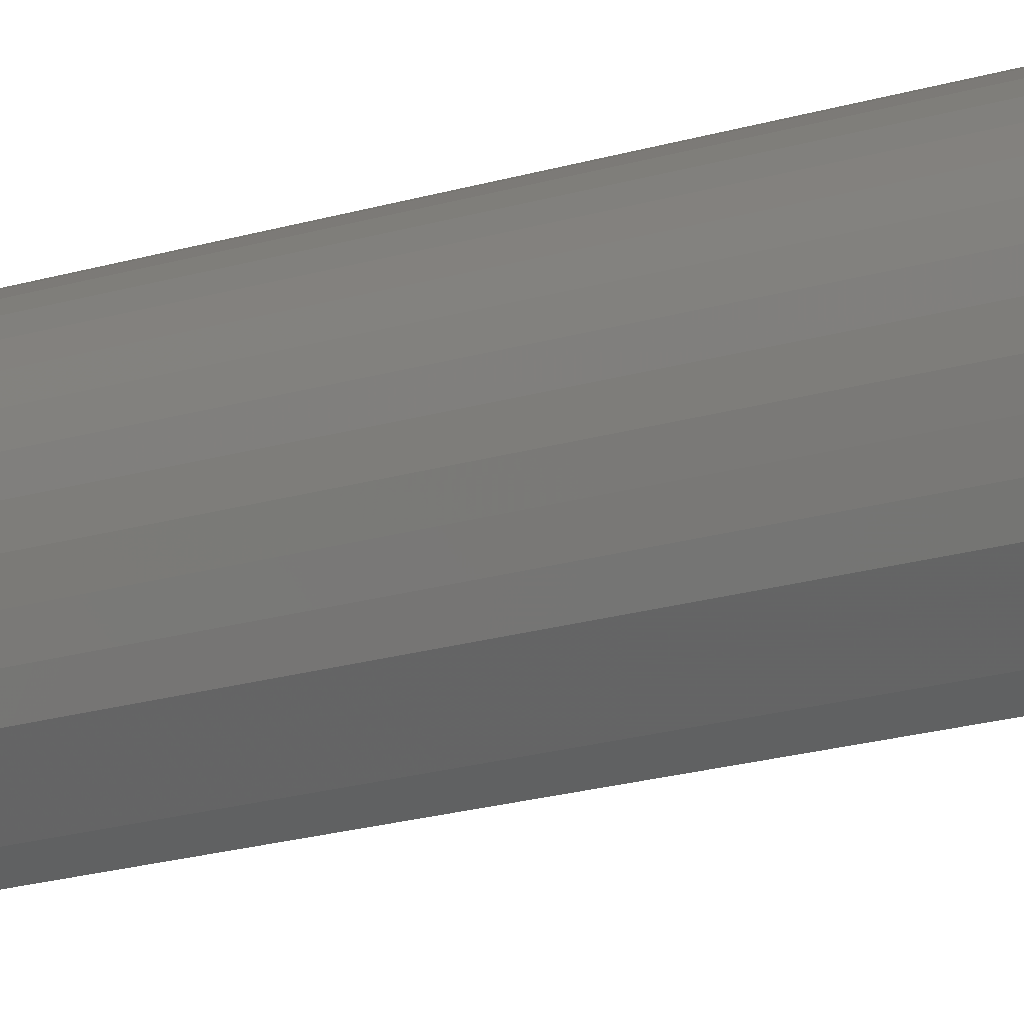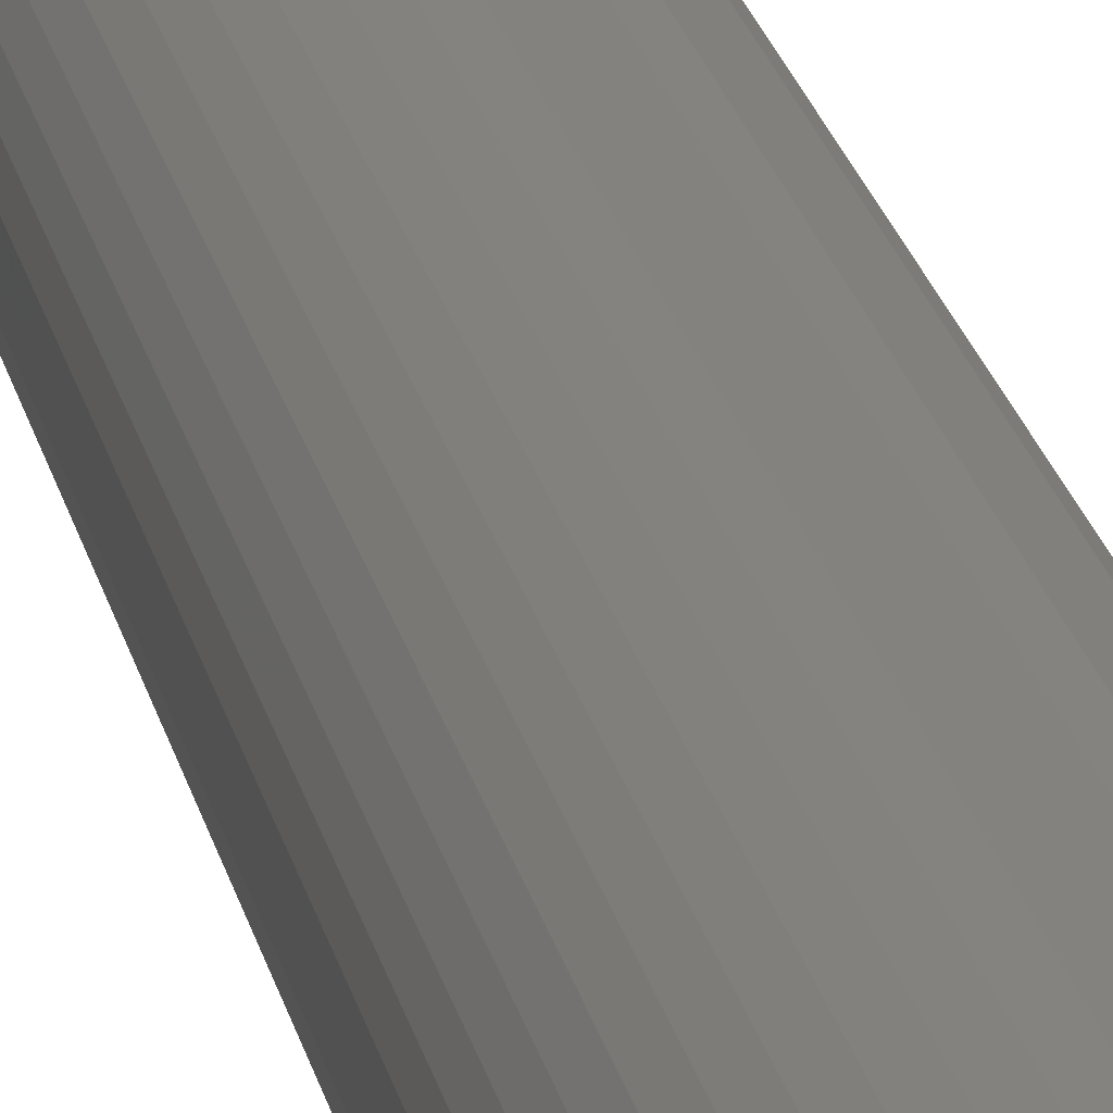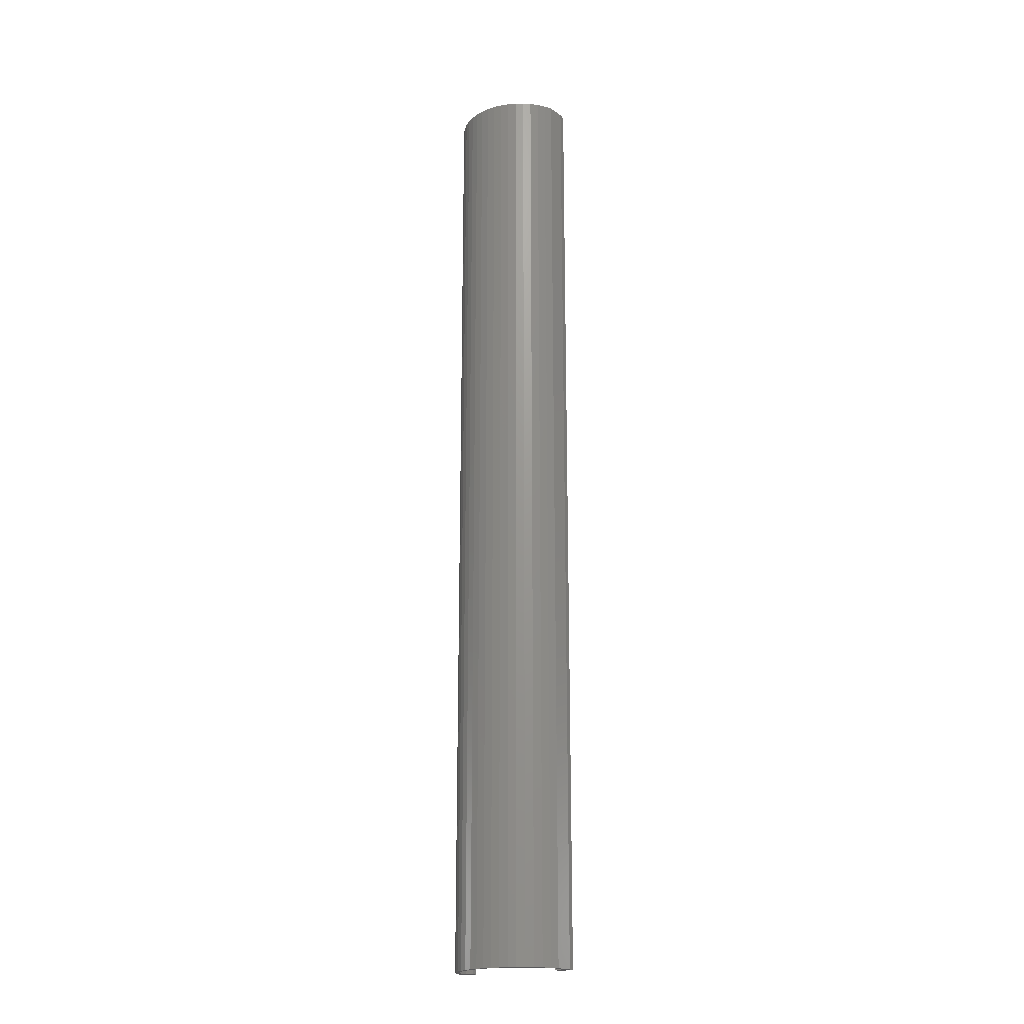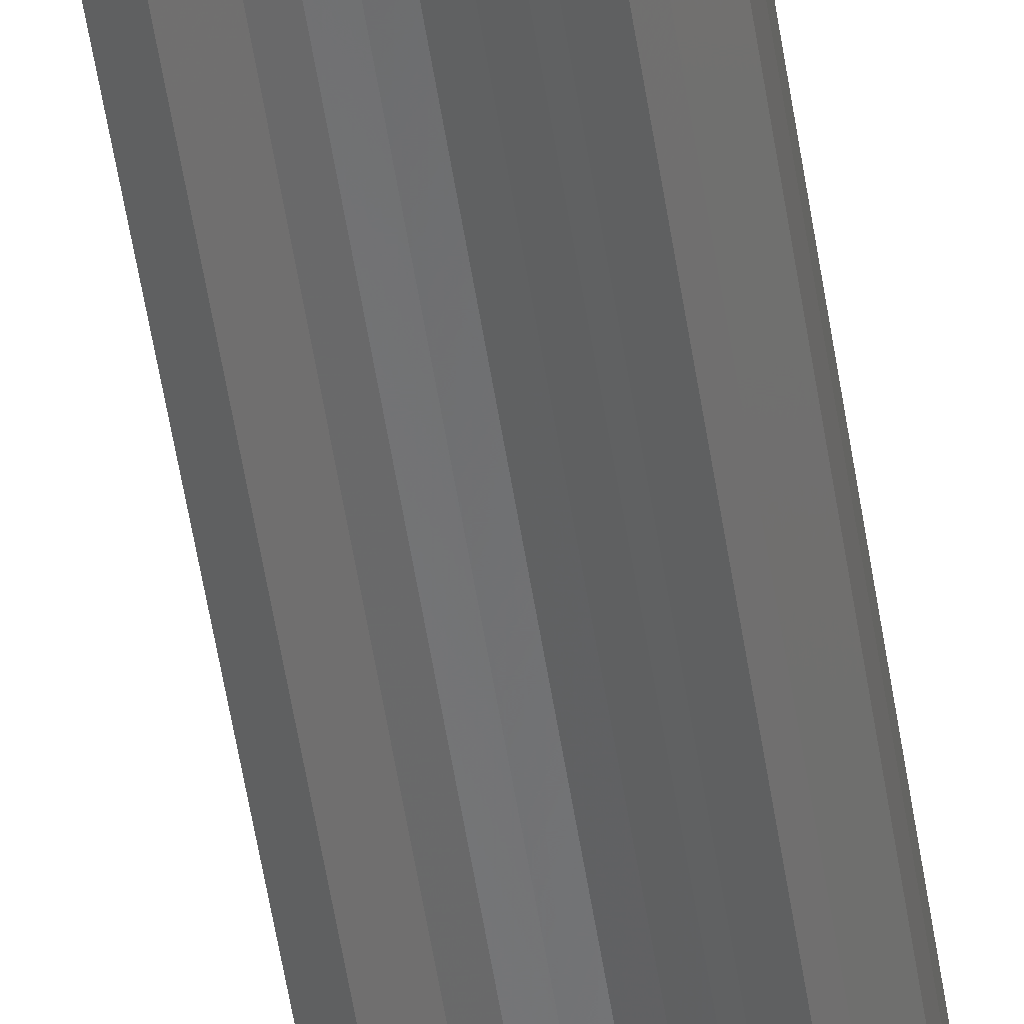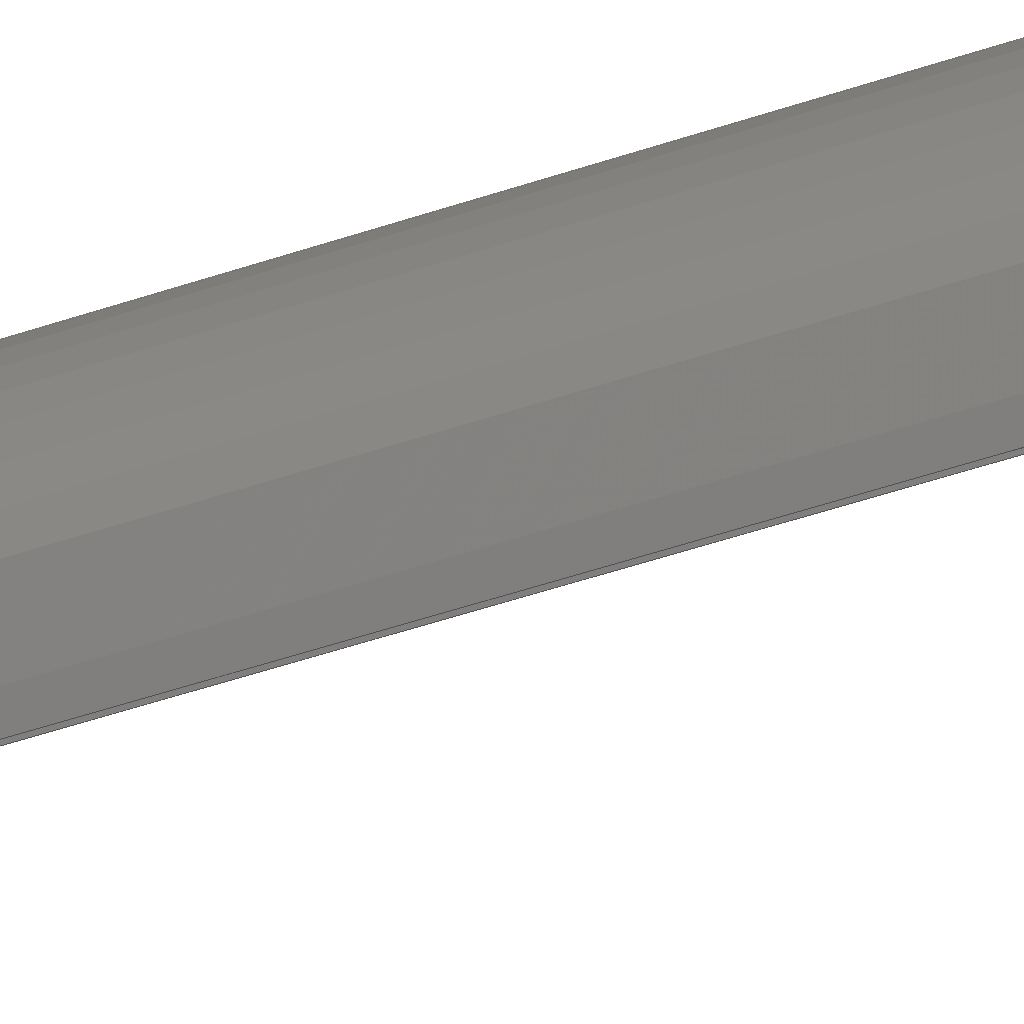
<metadata>
{"format":"stl","ext":"stl","renderer":"f3d","projection":"perspective","resolution":1024,"background":"white","views":[{"elev":-11.1,"azim":134.8,"up":"+Y"},{"elev":17.8,"azim":170.6,"up":"+Y"},{"elev":-20.0,"azim":161.8,"up":"+Z"},{"elev":-54.5,"azim":8.8,"up":"+Y"},{"elev":-43.6,"azim":112.6,"up":"+Y"}]}
</metadata>
<code>
# stl→obj: 231 verts, 458 faces
v -4.358 6.901 -67.5
v -6.473 5.553 -67.5
v -4.358 6.901 67.5
v -6.473 5.553 67.5
v 7.121 -3.182 -67.5
v 7.121 -3.182 -45
v 6.901 -4.358 -67.5
v 7.121 -3.182 -22.5
v 7.121 -3.182 1.543e-05
v 7.187 -1.987 1.543e-05
v 7.187 -1.987 22.5
v 7.098 -0.7931 22.5
v 7.098 -0.7931 45
v 6.856 0.3791 45
v 6.856 0.3791 67.5
v 6.465 1.51 67.5
v 6.465 1.51 45
v 5.932 2.582 67.5
v 5.932 2.582 45
v 5.264 3.575 67.5
v 5.264 3.575 45
v 4.475 4.475 67.5
v 4.475 4.475 45
v 3.575 5.264 67.5
v 3.575 5.264 45
v 2.582 5.932 67.5
v 2.582 5.932 45
v 1.51 6.465 67.5
v 1.51 6.465 45
v 0.3791 6.856 67.5
v 0.3791 6.856 45
v -0.7931 7.098 67.5
v -0.7931 7.098 45
v -1.987 7.187 67.5
v -1.987 7.187 45
v -3.182 7.121 67.5
v -3.182 7.121 45
v -3.182 7.121 22.5
v -3.182 7.121 1.543e-05
v -1.987 7.187 1.543e-05
v -1.987 7.187 -22.5
v -0.7931 7.098 -22.5
v -0.7931 7.098 -45
v 0.3791 6.856 -45
v 0.3791 6.856 -67.5
v 1.51 6.465 -67.5
v 1.51 6.465 -45
v 2.582 5.932 -67.5
v 2.582 5.932 -45
v 3.575 5.264 -67.5
v 3.575 5.264 -45
v 4.475 4.475 -67.5
v 4.475 4.475 -45
v 5.264 3.575 -67.5
v 5.264 3.575 -45
v 5.932 2.582 -67.5
v 5.932 2.582 -45
v 6.465 1.51 -67.5
v 6.465 1.51 -45
v 6.856 0.3791 -67.5
v 6.856 0.3791 -45
v 7.098 -0.7931 -67.5
v 7.098 -0.7931 -45
v 7.187 -1.987 -67.5
v 7.187 -1.987 -45
v -0.7931 7.098 -67.5
v -1.987 7.187 -45
v -3.182 7.121 -22.5
v -1.987 7.187 -67.5
v -3.182 7.121 -45
v -3.182 7.121 -67.5
v 7.098 -0.7931 67.5
v 7.187 -1.987 45
v 7.121 -3.182 22.5
v 6.901 -4.358 67.5
v 7.187 -1.987 67.5
v 7.121 -3.182 45
v 7.121 -3.182 67.5
v 7.187 -1.987 -22.5
v 7.098 -0.7931 -22.5
v 6.856 0.3791 -22.5
v 6.465 1.51 -22.5
v 5.932 2.582 -22.5
v 5.264 3.575 -22.5
v 4.475 4.475 -22.5
v 3.575 5.264 -22.5
v 2.582 5.932 -22.5
v 1.51 6.465 -22.5
v 0.3791 6.856 -22.5
v 7.098 -0.7931 1.543e-05
v 6.856 0.3791 22.5
v 6.856 0.3791 1.543e-05
v 6.465 1.51 1.543e-05
v 5.932 2.582 1.543e-05
v 5.264 3.575 1.543e-05
v 4.475 4.475 1.543e-05
v 3.575 5.264 1.543e-05
v 2.582 5.932 1.543e-05
v 1.51 6.465 1.543e-05
v 0.3791 6.856 1.543e-05
v -0.7931 7.098 1.543e-05
v 6.465 1.51 22.5
v 5.932 2.582 22.5
v 5.264 3.575 22.5
v 4.475 4.475 22.5
v 3.575 5.264 22.5
v 2.582 5.932 22.5
v 1.51 6.465 22.5
v 0.3791 6.856 22.5
v -0.7931 7.098 22.5
v -1.987 7.187 22.5
v 5.553 -6.473 -67.5
v 5.553 -6.473 67.5
v 4.839 -7.187 -67.5
v 4.839 -7.187 67.5
v 3.389 -5.737 -67.5
v 3.389 -5.737 67.5
v 4.132 -4.995 -67.5
v 4.132 -4.995 67.5
v 4.839 -5.702 -67.5
v 4.839 -5.702 67.5
v 6.385 -4.156 -67.5
v 6.385 -4.156 67.5
v -2.982 6.59 -67.5
v -2.982 6.59 -45
v -4.156 6.385 -67.5
v -2.982 6.59 -22.5
v -2.982 6.59 1.543e-05
v -1.791 6.632 1.543e-05
v -1.791 6.632 22.5
v -0.6059 6.512 22.5
v -0.6059 6.512 45
v 0.5522 6.232 45
v 0.5522 6.232 67.5
v 1.661 5.796 67.5
v 1.661 5.796 45
v 2.7 5.212 67.5
v 2.7 5.212 45
v 3.65 4.492 67.5
v 3.65 4.492 45
v 4.492 3.65 67.5
v 4.492 3.65 45
v 5.212 2.7 67.5
v 5.212 2.7 45
v 5.796 1.661 67.5
v 5.796 1.661 45
v 6.232 0.5522 67.5
v 6.232 0.5522 45
v 6.512 -0.6059 67.5
v 6.512 -0.6059 45
v 6.632 -1.791 67.5
v 6.632 -1.791 45
v 6.59 -2.982 67.5
v 6.59 -2.982 45
v 6.59 -2.982 22.5
v 6.59 -2.982 1.543e-05
v 6.632 -1.791 1.543e-05
v 6.632 -1.791 -22.5
v 6.512 -0.6059 -22.5
v 6.512 -0.6059 -45
v 6.232 0.5522 -45
v 6.232 0.5522 -67.5
v 5.796 1.661 -67.5
v 5.796 1.661 -45
v 5.212 2.7 -67.5
v 5.212 2.7 -45
v 4.492 3.65 -67.5
v 4.492 3.65 -45
v 3.65 4.492 -67.5
v 3.65 4.492 -45
v 2.7 5.212 -67.5
v 2.7 5.212 -45
v 1.661 5.796 -67.5
v 1.661 5.796 -45
v 0.5522 6.232 -67.5
v 0.5522 6.232 -45
v -0.6059 6.512 -67.5
v -0.6059 6.512 -45
v -1.791 6.632 -67.5
v -1.791 6.632 -45
v 6.512 -0.6059 -67.5
v 6.632 -1.791 -45
v 6.59 -2.982 -22.5
v 6.632 -1.791 -67.5
v 6.59 -2.982 -45
v 6.59 -2.982 -67.5
v -0.6059 6.512 67.5
v -1.791 6.632 45
v -2.982 6.59 22.5
v -4.156 6.385 67.5
v -1.791 6.632 67.5
v -2.982 6.59 45
v -2.982 6.59 67.5
v -1.791 6.632 -22.5
v -0.6059 6.512 -22.5
v 0.5522 6.232 -22.5
v 1.661 5.796 -22.5
v 2.7 5.212 -22.5
v 3.65 4.492 -22.5
v 4.492 3.65 -22.5
v 5.212 2.7 -22.5
v 5.796 1.661 -22.5
v 6.232 0.5522 -22.5
v -0.6059 6.512 1.543e-05
v 0.5522 6.232 22.5
v 0.5522 6.232 1.543e-05
v 1.661 5.796 1.543e-05
v 2.7 5.212 1.543e-05
v 3.65 4.492 1.543e-05
v 4.492 3.65 1.543e-05
v 5.212 2.7 1.543e-05
v 5.796 1.661 1.543e-05
v 6.232 0.5522 1.543e-05
v 6.512 -0.6059 1.543e-05
v 1.661 5.796 22.5
v 2.7 5.212 22.5
v 3.65 4.492 22.5
v 4.492 3.65 22.5
v 5.212 2.7 22.5
v 5.796 1.661 22.5
v 6.232 0.5522 22.5
v 6.512 -0.6059 22.5
v 6.632 -1.791 22.5
v -5.702 4.839 -67.5
v -5.702 4.839 67.5
v -4.924 4.061 -67.5
v -4.924 4.061 67.5
v -5.666 3.319 -67.5
v -5.666 3.319 67.5
v -7.187 4.839 -67.5
v -7.187 4.839 67.5
f 1 2 3
f 3 2 4
f 5 6 7
f 7 6 8
f 7 8 9
f 9 8 10
f 9 10 11
f 11 10 12
f 11 12 13
f 13 12 14
f 13 14 15
f 15 14 16
f 16 14 17
f 16 17 18
f 18 17 19
f 18 19 20
f 20 19 21
f 20 21 22
f 22 21 23
f 22 23 24
f 24 23 25
f 24 25 26
f 26 25 27
f 26 27 28
f 28 27 29
f 28 29 30
f 30 29 31
f 30 31 32
f 32 31 33
f 32 33 34
f 34 33 35
f 34 35 36
f 36 35 37
f 36 37 3
f 3 37 38
f 3 38 39
f 39 38 40
f 39 40 41
f 41 40 42
f 41 42 43
f 43 42 44
f 43 44 45
f 45 44 46
f 46 44 47
f 46 47 48
f 48 47 49
f 48 49 50
f 50 49 51
f 50 51 52
f 52 51 53
f 52 53 54
f 54 53 55
f 54 55 56
f 56 55 57
f 56 57 58
f 58 57 59
f 58 59 60
f 60 59 61
f 60 61 62
f 62 61 63
f 62 63 64
f 64 63 65
f 64 65 5
f 5 65 6
f 45 66 43
f 43 66 67
f 43 67 41
f 41 67 68
f 41 68 39
f 39 68 1
f 39 1 3
f 66 69 67
f 67 69 70
f 67 70 68
f 68 70 1
f 69 71 70
f 70 71 1
f 15 72 13
f 13 72 73
f 13 73 11
f 11 73 74
f 11 74 9
f 9 74 75
f 9 75 7
f 72 76 73
f 73 76 77
f 73 77 74
f 74 77 75
f 76 78 77
f 77 78 75
f 8 6 79
f 79 6 65
f 79 65 80
f 80 65 63
f 80 63 81
f 81 63 61
f 81 61 82
f 82 61 59
f 82 59 83
f 83 59 57
f 83 57 84
f 84 57 55
f 84 55 85
f 85 55 53
f 85 53 86
f 86 53 51
f 86 51 87
f 87 51 49
f 87 49 88
f 88 49 47
f 88 47 89
f 89 47 44
f 89 44 42
f 8 79 10
f 10 79 90
f 10 90 12
f 12 90 91
f 12 91 14
f 14 91 17
f 90 79 80
f 90 80 92
f 92 80 81
f 92 81 93
f 93 81 82
f 93 82 94
f 94 82 83
f 94 83 95
f 95 83 84
f 95 84 96
f 96 84 85
f 96 85 97
f 97 85 86
f 97 86 98
f 98 86 87
f 98 87 99
f 99 87 88
f 99 88 100
f 100 88 89
f 100 89 101
f 101 89 42
f 101 42 40
f 90 92 91
f 91 92 102
f 91 102 17
f 17 102 19
f 102 92 93
f 102 93 103
f 103 93 94
f 103 94 104
f 104 94 95
f 104 95 105
f 105 95 96
f 105 96 106
f 106 96 97
f 106 97 107
f 107 97 98
f 107 98 108
f 108 98 99
f 108 99 109
f 109 99 100
f 109 100 110
f 110 100 101
f 110 101 111
f 111 101 40
f 111 40 38
f 21 19 103
f 103 19 102
f 21 103 104
f 23 21 104
f 23 104 105
f 25 23 105
f 25 105 106
f 27 25 106
f 27 106 107
f 29 27 107
f 29 107 108
f 31 29 108
f 31 108 109
f 33 31 109
f 33 109 110
f 35 33 110
f 35 110 111
f 37 35 111
f 37 111 38
f 112 7 113
f 113 7 75
f 114 112 115
f 115 112 113
f 116 114 117
f 117 114 115
f 118 116 119
f 119 116 117
f 120 118 121
f 121 118 119
f 122 120 123
f 123 120 121
f 124 125 126
f 126 125 127
f 126 127 128
f 128 127 129
f 128 129 130
f 130 129 131
f 130 131 132
f 132 131 133
f 132 133 134
f 134 133 135
f 135 133 136
f 135 136 137
f 137 136 138
f 137 138 139
f 139 138 140
f 139 140 141
f 141 140 142
f 141 142 143
f 143 142 144
f 143 144 145
f 145 144 146
f 145 146 147
f 147 146 148
f 147 148 149
f 149 148 150
f 149 150 151
f 151 150 152
f 151 152 153
f 153 152 154
f 153 154 123
f 123 154 155
f 123 155 156
f 156 155 157
f 156 157 158
f 158 157 159
f 158 159 160
f 160 159 161
f 160 161 162
f 162 161 163
f 163 161 164
f 163 164 165
f 165 164 166
f 165 166 167
f 167 166 168
f 167 168 169
f 169 168 170
f 169 170 171
f 171 170 172
f 171 172 173
f 173 172 174
f 173 174 175
f 175 174 176
f 175 176 177
f 177 176 178
f 177 178 179
f 179 178 180
f 179 180 124
f 124 180 125
f 162 181 160
f 160 181 182
f 160 182 158
f 158 182 183
f 158 183 156
f 156 183 122
f 156 122 123
f 181 184 182
f 182 184 185
f 182 185 183
f 183 185 122
f 184 186 185
f 185 186 122
f 134 187 132
f 132 187 188
f 132 188 130
f 130 188 189
f 130 189 128
f 128 189 190
f 128 190 126
f 187 191 188
f 188 191 192
f 188 192 189
f 189 192 190
f 191 193 192
f 192 193 190
f 127 125 194
f 194 125 180
f 194 180 195
f 195 180 178
f 195 178 196
f 196 178 176
f 196 176 197
f 197 176 174
f 197 174 198
f 198 174 172
f 198 172 199
f 199 172 170
f 199 170 200
f 200 170 168
f 200 168 201
f 201 168 166
f 201 166 202
f 202 166 164
f 202 164 203
f 203 164 161
f 203 161 159
f 127 194 129
f 129 194 204
f 129 204 131
f 131 204 205
f 131 205 133
f 133 205 136
f 204 194 195
f 204 195 206
f 206 195 196
f 206 196 207
f 207 196 197
f 207 197 208
f 208 197 198
f 208 198 209
f 209 198 199
f 209 199 210
f 210 199 200
f 210 200 211
f 211 200 201
f 211 201 212
f 212 201 202
f 212 202 213
f 213 202 203
f 213 203 214
f 214 203 159
f 214 159 157
f 204 206 205
f 205 206 215
f 205 215 136
f 136 215 138
f 215 206 207
f 215 207 216
f 216 207 208
f 216 208 217
f 217 208 209
f 217 209 218
f 218 209 210
f 218 210 219
f 219 210 211
f 219 211 220
f 220 211 212
f 220 212 221
f 221 212 213
f 221 213 222
f 222 213 214
f 222 214 223
f 223 214 157
f 223 157 155
f 140 138 216
f 216 138 215
f 140 216 217
f 142 140 217
f 142 217 218
f 144 142 218
f 144 218 219
f 146 144 219
f 146 219 220
f 148 146 220
f 148 220 221
f 150 148 221
f 150 221 222
f 152 150 222
f 152 222 223
f 154 152 223
f 154 223 155
f 224 126 225
f 225 126 190
f 226 224 227
f 227 224 225
f 228 226 229
f 229 226 227
f 230 228 231
f 231 228 229
f 2 230 4
f 4 230 231
f 231 225 4
f 4 225 190
f 4 190 3
f 3 190 36
f 36 190 193
f 36 193 34
f 34 193 191
f 34 191 32
f 32 191 187
f 32 187 30
f 30 187 134
f 30 134 28
f 28 134 135
f 28 135 26
f 26 135 137
f 26 137 24
f 24 137 139
f 24 139 22
f 22 139 141
f 22 141 20
f 20 141 143
f 20 143 18
f 18 143 145
f 18 145 16
f 16 145 147
f 16 147 15
f 15 147 149
f 15 149 72
f 72 149 151
f 72 151 76
f 76 151 153
f 76 153 78
f 78 153 123
f 78 123 75
f 75 123 113
f 113 123 121
f 113 121 115
f 115 121 117
f 117 121 119
f 231 229 225
f 225 229 227
f 228 230 224
f 224 230 2
f 224 2 126
f 126 2 1
f 126 1 71
f 126 71 124
f 124 71 69
f 124 69 179
f 179 69 66
f 179 66 177
f 177 66 45
f 177 45 175
f 175 45 46
f 175 46 173
f 173 46 48
f 173 48 171
f 171 48 50
f 171 50 169
f 169 50 52
f 169 52 167
f 167 52 54
f 167 54 165
f 165 54 56
f 165 56 163
f 163 56 58
f 163 58 162
f 162 58 60
f 162 60 181
f 181 60 62
f 181 62 184
f 184 62 64
f 184 64 186
f 186 64 5
f 186 5 122
f 122 5 7
f 122 7 112
f 122 112 120
f 120 112 114
f 120 114 116
f 116 118 120
f 224 226 228

</code>
